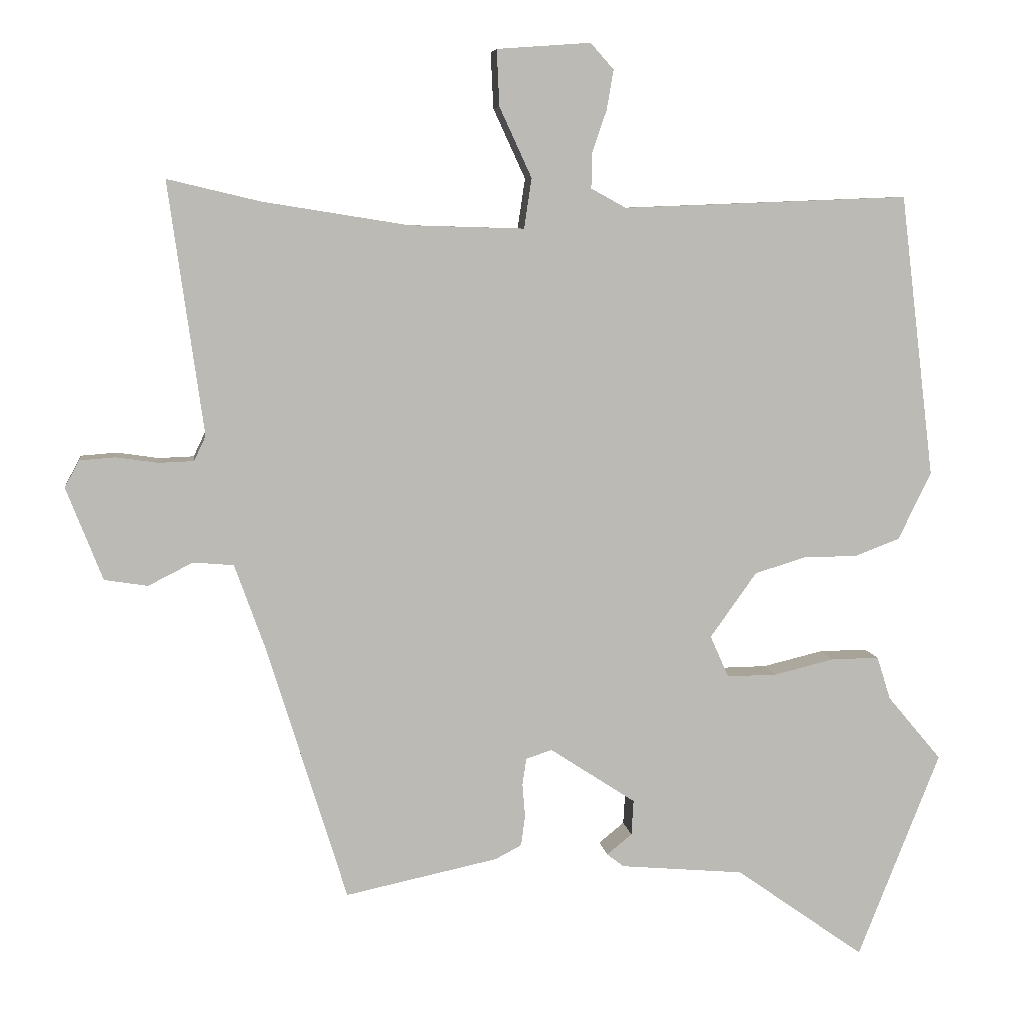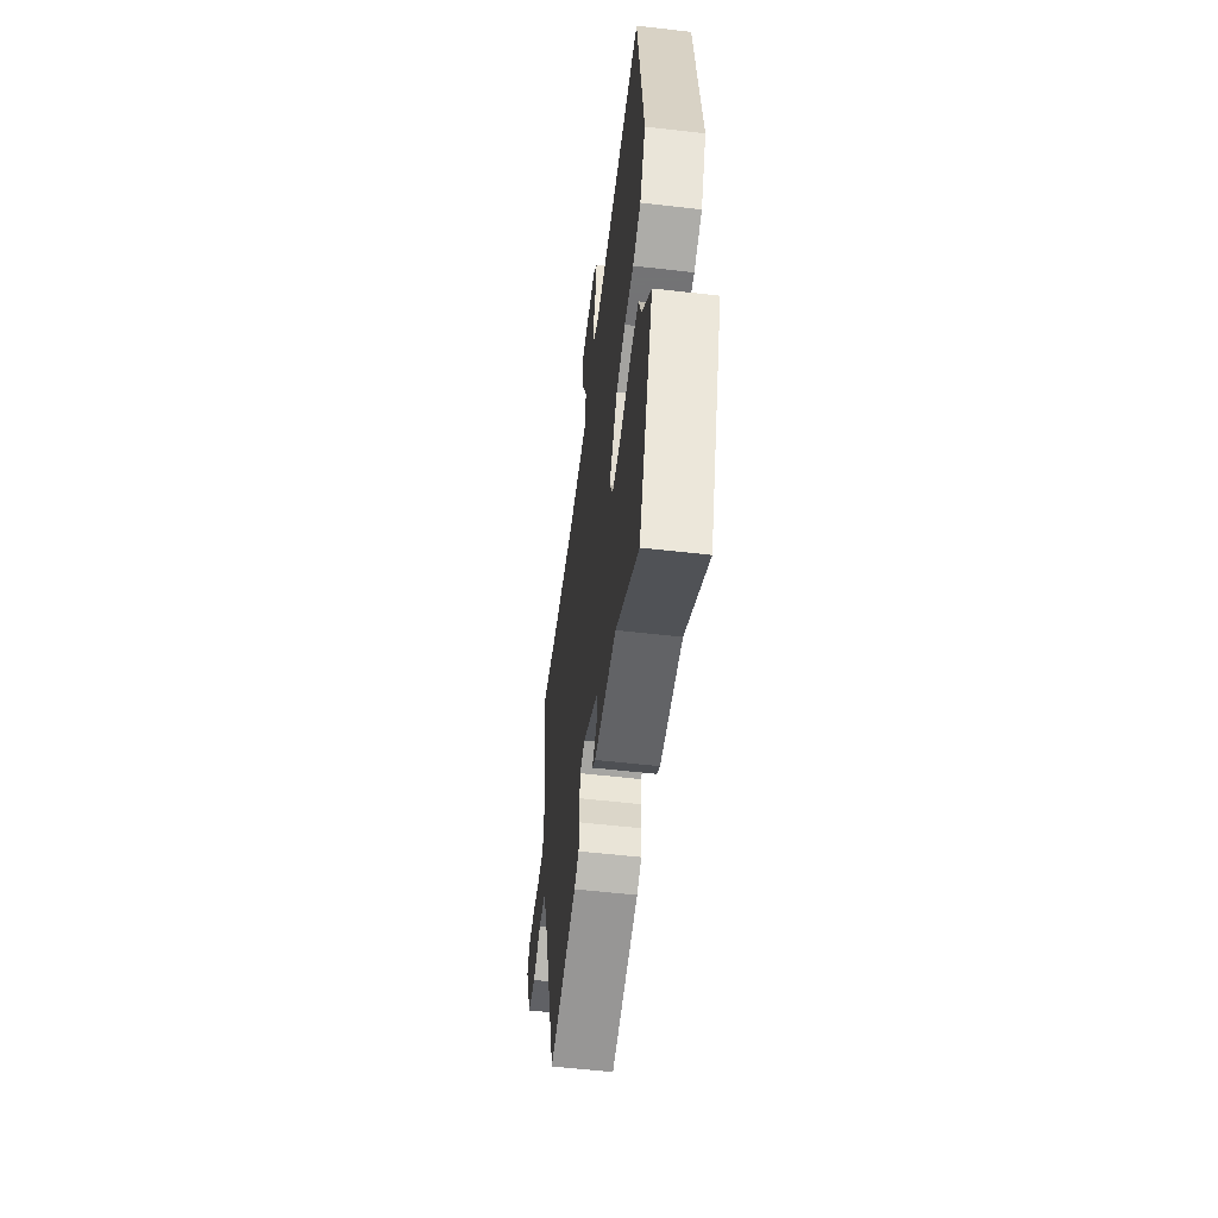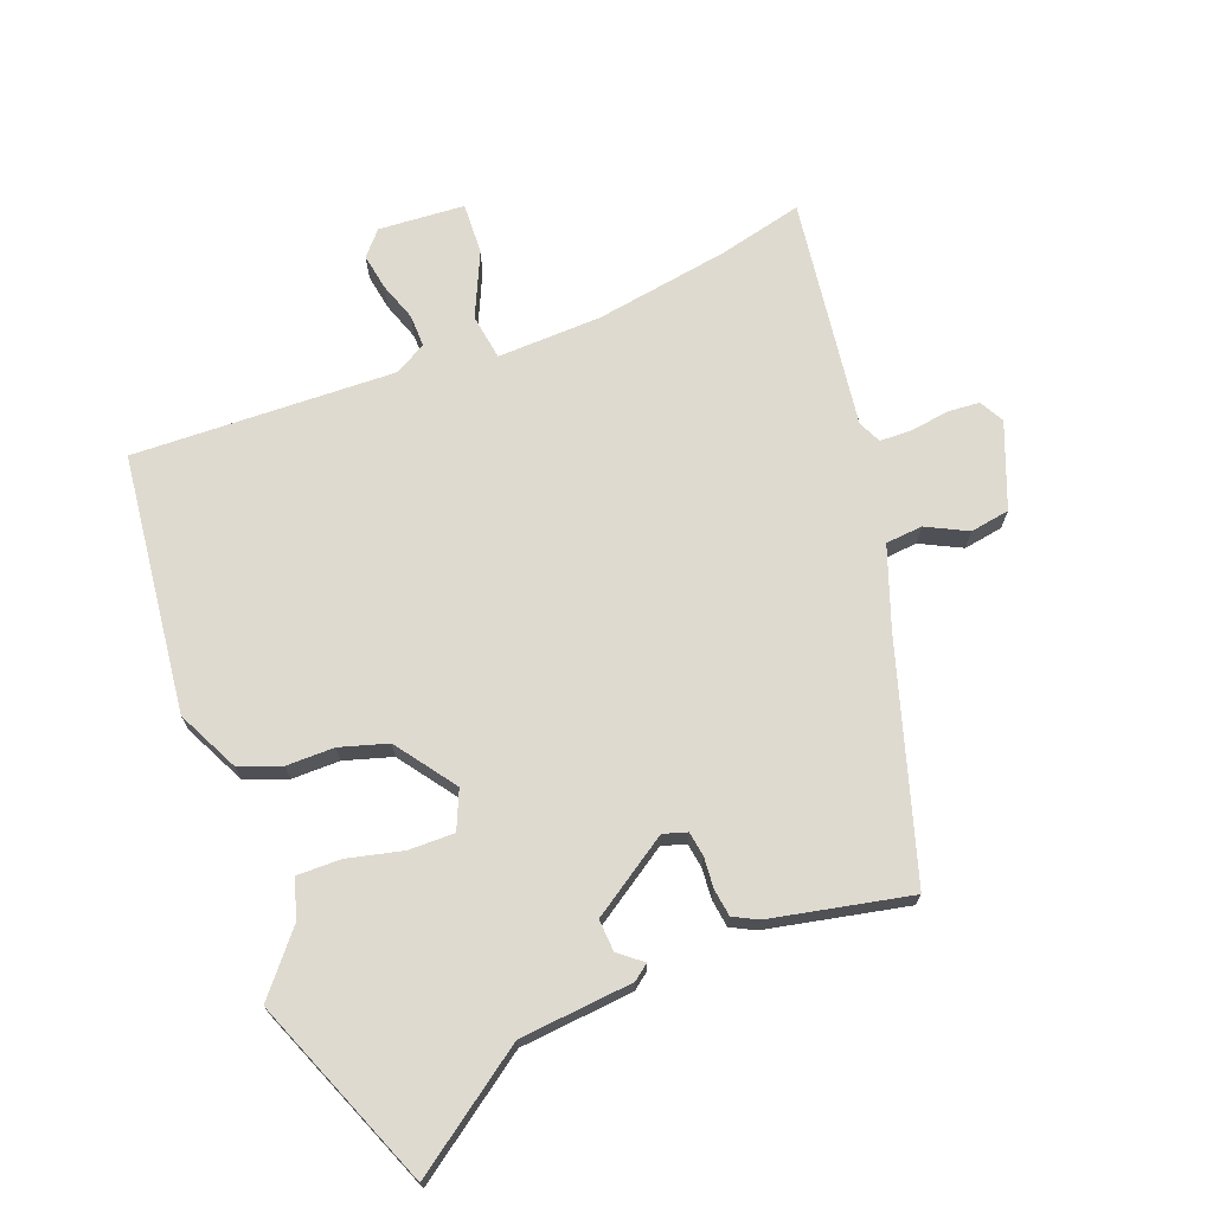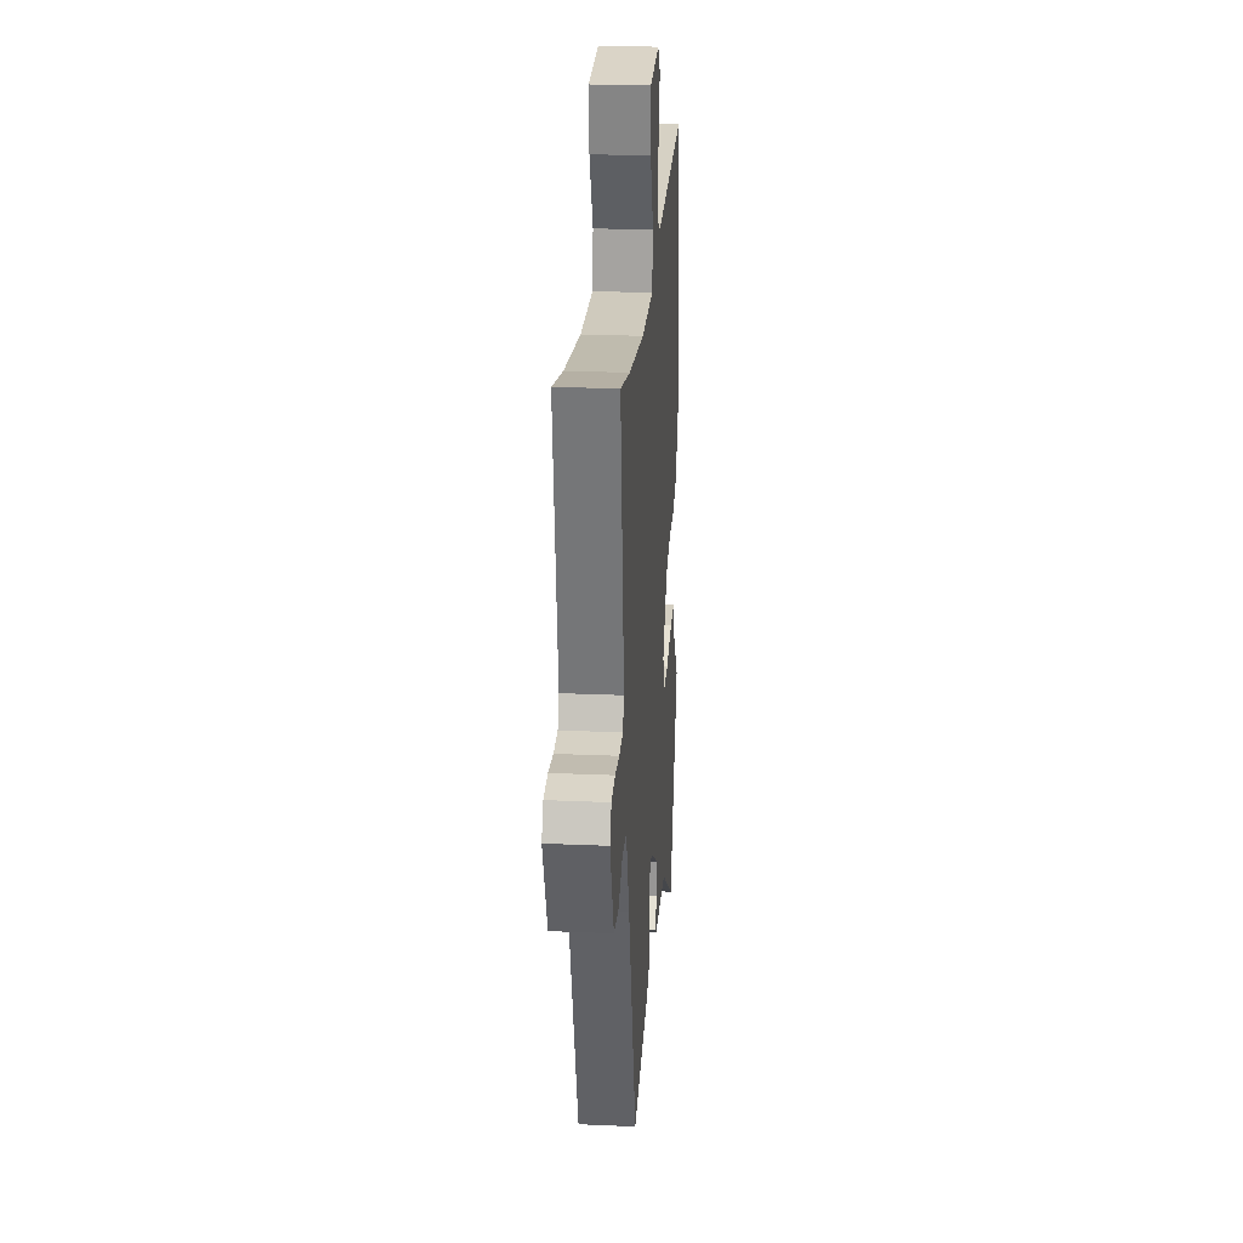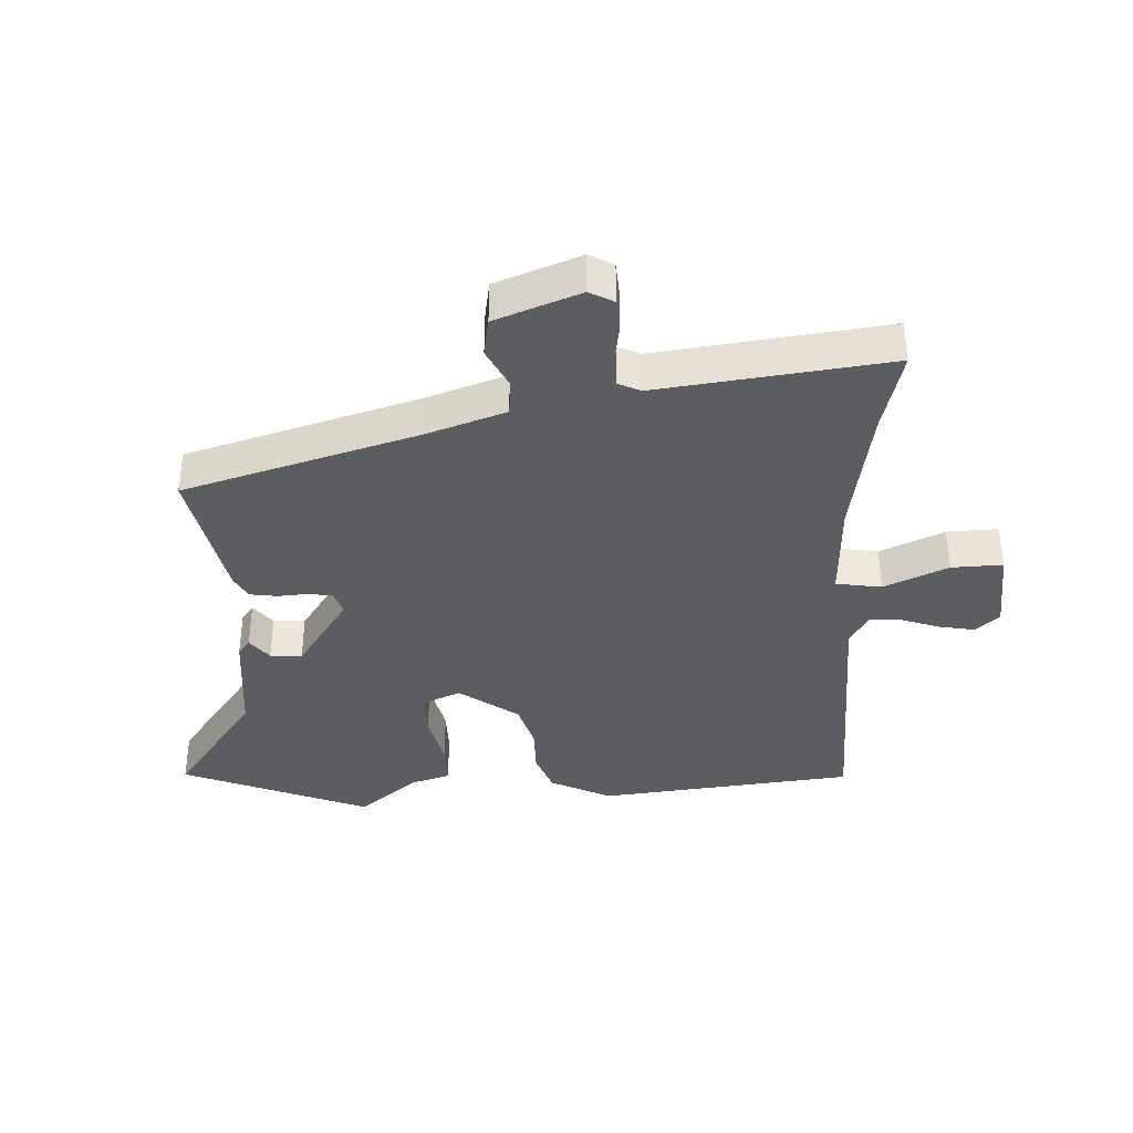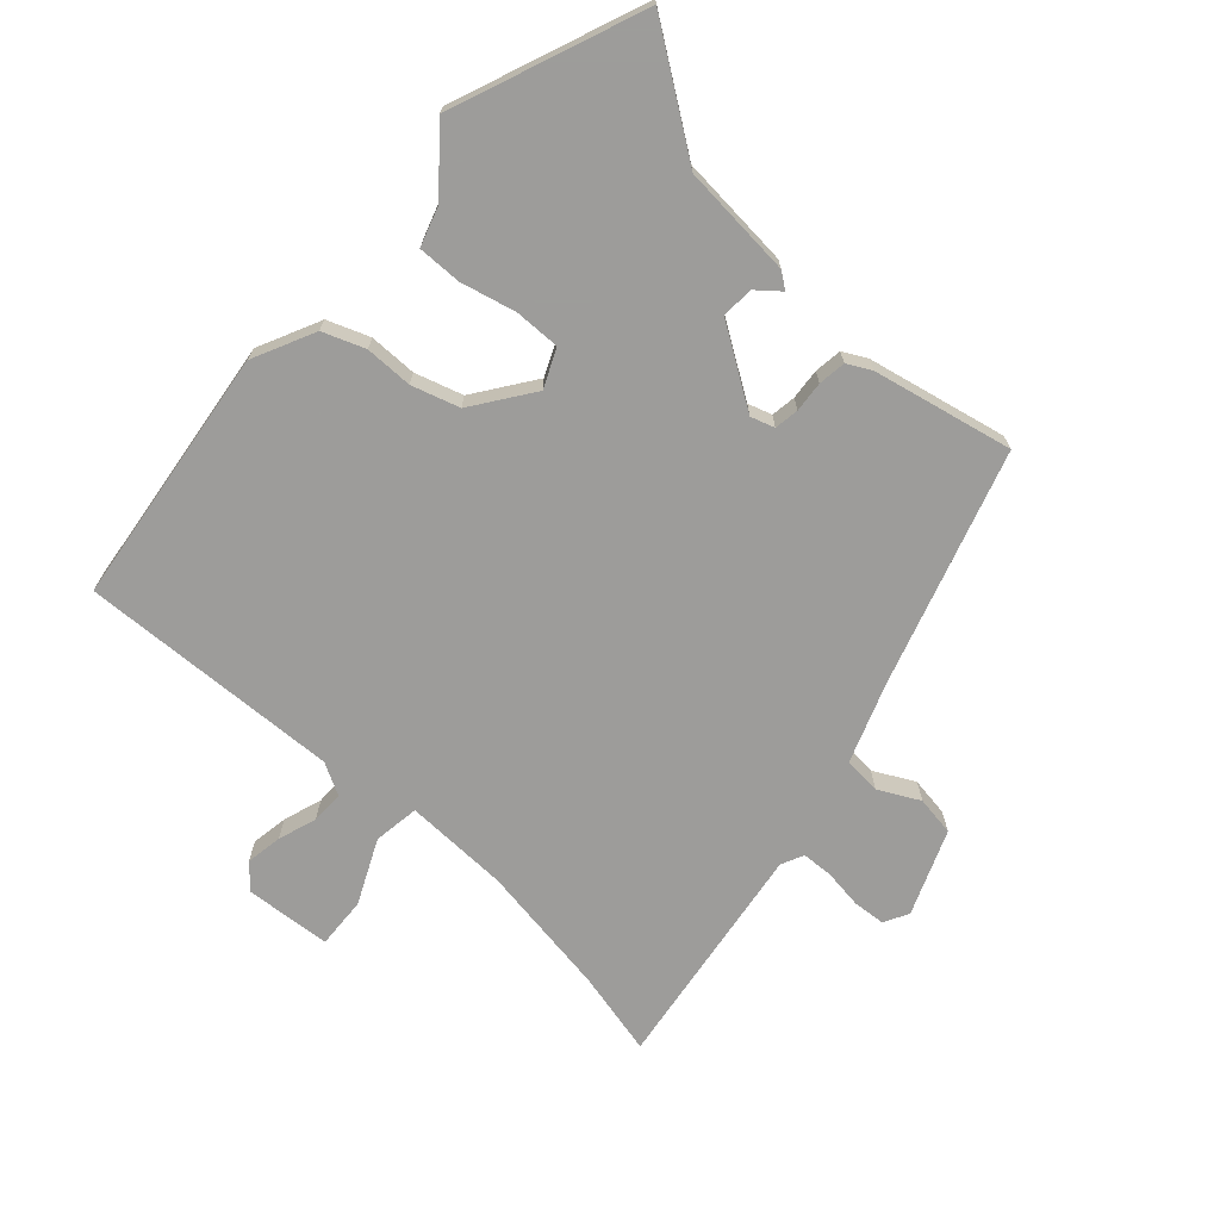
<metadata>
{"format":"obj","ext":"obj","renderer":"f3d","projection":"perspective","resolution":1024,"background":"white","views":[{"elev":7.0,"azim":-7.6,"up":"+Z"},{"elev":-56.0,"azim":83.1,"up":"+Z"},{"elev":70.6,"azim":158.9,"up":"+Y"},{"elev":24.8,"azim":-85.9,"up":"+Z"},{"elev":-37.1,"azim":-88.0,"up":"+Y"},{"elev":-70.3,"azim":138.1,"up":"+Y"}]}
</metadata>
<code>
v 0.559 0.07 -0.351
v 0.439 0.07 -0.653
v 0.251 0.07 -0.52
v 0.071 0.07 -0.504
v 0.046 0.07 -0.485
v 0.083 0.07 -0.455
v 0.086 0.07 -0.404
v -0.039 0.07 -0.322
v -0.077 0.07 -0.334
v -0.083 0.07 -0.373
v -0.079 0.07 -0.422
v -0.085 0.07 -0.466
v -0.123 0.07 -0.486
v -0.346 0.07 -0.533
v -0.461 0.07 -0.162
v -0.507 0.07 -0.034
v -0.566 0.07 -0.029
v -0.631 0.07 -0.062
v -0.694 0.07 -0.052
v -0.747 0.07 0.083
v -0.726 0.07 0.122
v -0.674 0.07 0.126
v -0.613 0.07 0.117
v -0.562 0.07 0.119
v -0.545 0.07 0.155
v -0.596 0.07 0.523
v -0.461 0.07 0.491
v -0.248 0.07 0.457
v -0.081 0.07 0.452
v -0.07 0.07 0.525
v -0.117 0.07 0.627
v -0.121 0.07 0.709
v 0.016 0.07 0.719
v 0.05 0.07 0.681
v 0.04 0.07 0.623
v 0.019 0.07 0.562
v 0.018 0.07 0.51
v 0.069 0.07 0.482
v 0.487 0.07 0.498
v 0.537 0.07 0.086
v 0.489 0.07 -0.013
v 0.422 0.07 -0.038
v 0.346 0.07 -0.038
v 0.27 0.07 -0.061
v 0.202 0.07 -0.156
v 0.229 0.07 -0.217
v 0.302 0.07 -0.216
v 0.39 0.07 -0.195
v 0.46 0.07 -0.194
v 0.48 0.07 -0.257
v 0.559 0 -0.351
v 0.439 0 -0.653
v 0.251 0 -0.52
v 0.071 0 -0.504
v 0.046 0 -0.485
v 0.083 0 -0.455
v 0.086 0 -0.404
v -0.039 0 -0.322
v -0.077 0 -0.334
v -0.083 0 -0.373
v -0.079 0 -0.422
v -0.085 0 -0.466
v -0.123 0 -0.486
v -0.346 0 -0.533
v -0.461 0 -0.162
v -0.507 0 -0.034
v -0.566 0 -0.029
v -0.631 0 -0.062
v -0.694 0 -0.052
v -0.747 0 0.083
v -0.726 0 0.122
v -0.674 0 0.126
v -0.613 0 0.117
v -0.562 0 0.119
v -0.545 0 0.155
v -0.596 0 0.523
v -0.461 0 0.491
v -0.248 0 0.457
v -0.081 0 0.452
v -0.07 0 0.525
v -0.117 0 0.627
v -0.121 0 0.709
v 0.016 0 0.719
v 0.05 0 0.681
v 0.04 0 0.623
v 0.019 0 0.562
v 0.018 0 0.51
v 0.069 0 0.482
v 0.487 0 0.498
v 0.537 0 0.086
v 0.489 0 -0.013
v 0.422 0 -0.038
v 0.346 0 -0.038
v 0.27 0 -0.061
v 0.202 0 -0.156
v 0.229 0 -0.217
v 0.302 0 -0.216
v 0.39 0 -0.195
v 0.46 0 -0.194
v 0.48 0 -0.257
f 47 48 49 50
f 46 47 50 1
f 40 41 42 43
f 38 39 40 43
f 37 38 43 44
f 33 34 35 36
f 33 36 37
f 30 31 32 33
f 29 30 33 37
f 25 26 27
f 25 27 28
f 24 25 28 29
f 20 21 22 23
f 20 23 24
f 17 18 19 20
f 16 17 20 24
f 12 13 14 15
f 10 11 12 15
f 9 10 15 16
f 8 9 16 24
f 3 4 5 6
f 3 6 7
f 46 1 2 3
f 45 46 3 7
f 37 44 45
f 24 29 37 45
f 7 8 24 45
f 100 99 98 97
f 51 100 97 96
f 93 92 91 90
f 93 90 89 88
f 94 93 88 87
f 86 85 84 83
f 87 86 83
f 83 82 81 80
f 87 83 80 79
f 77 76 75
f 78 77 75
f 79 78 75 74
f 73 72 71 70
f 74 73 70
f 70 69 68 67
f 74 70 67 66
f 65 64 63 62
f 65 62 61 60
f 66 65 60 59
f 74 66 59 58
f 56 55 54 53
f 57 56 53
f 53 52 51 96
f 57 53 96 95
f 95 94 87
f 95 87 79 74
f 95 74 58 57
f 1 51 52 2
f 2 52 53 3
f 3 53 54 4
f 4 54 55 5
f 5 55 56 6
f 6 56 57 7
f 7 57 58 8
f 8 58 59 9
f 9 59 60 10
f 10 60 61 11
f 11 61 62 12
f 12 62 63 13
f 13 63 64 14
f 14 64 65 15
f 15 65 66 16
f 16 66 67 17
f 17 67 68 18
f 18 68 69 19
f 19 69 70 20
f 20 70 71 21
f 21 71 72 22
f 22 72 73 23
f 23 73 74 24
f 24 74 75 25
f 25 75 76 26
f 26 76 77 27
f 27 77 78 28
f 28 78 79 29
f 29 79 80 30
f 30 80 81 31
f 31 81 82 32
f 32 82 83 33
f 33 83 84 34
f 34 84 85 35
f 35 85 86 36
f 36 86 87 37
f 37 87 88 38
f 38 88 89 39
f 39 89 90 40
f 40 90 91 41
f 41 91 92 42
f 42 92 93 43
f 43 93 94 44
f 44 94 95 45
f 45 95 96 46
f 46 96 97 47
f 47 97 98 48
f 48 98 99 49
f 49 99 100 50
f 50 100 51 1

</code>
